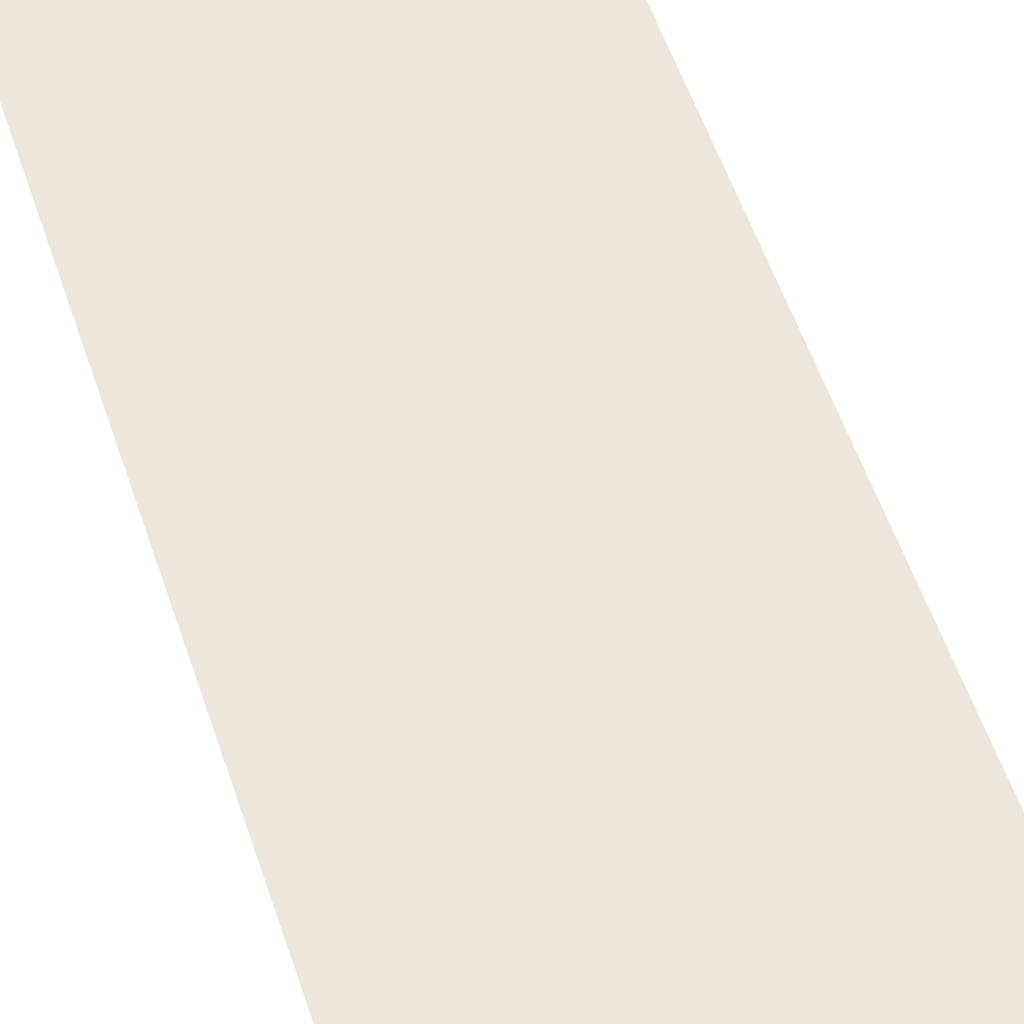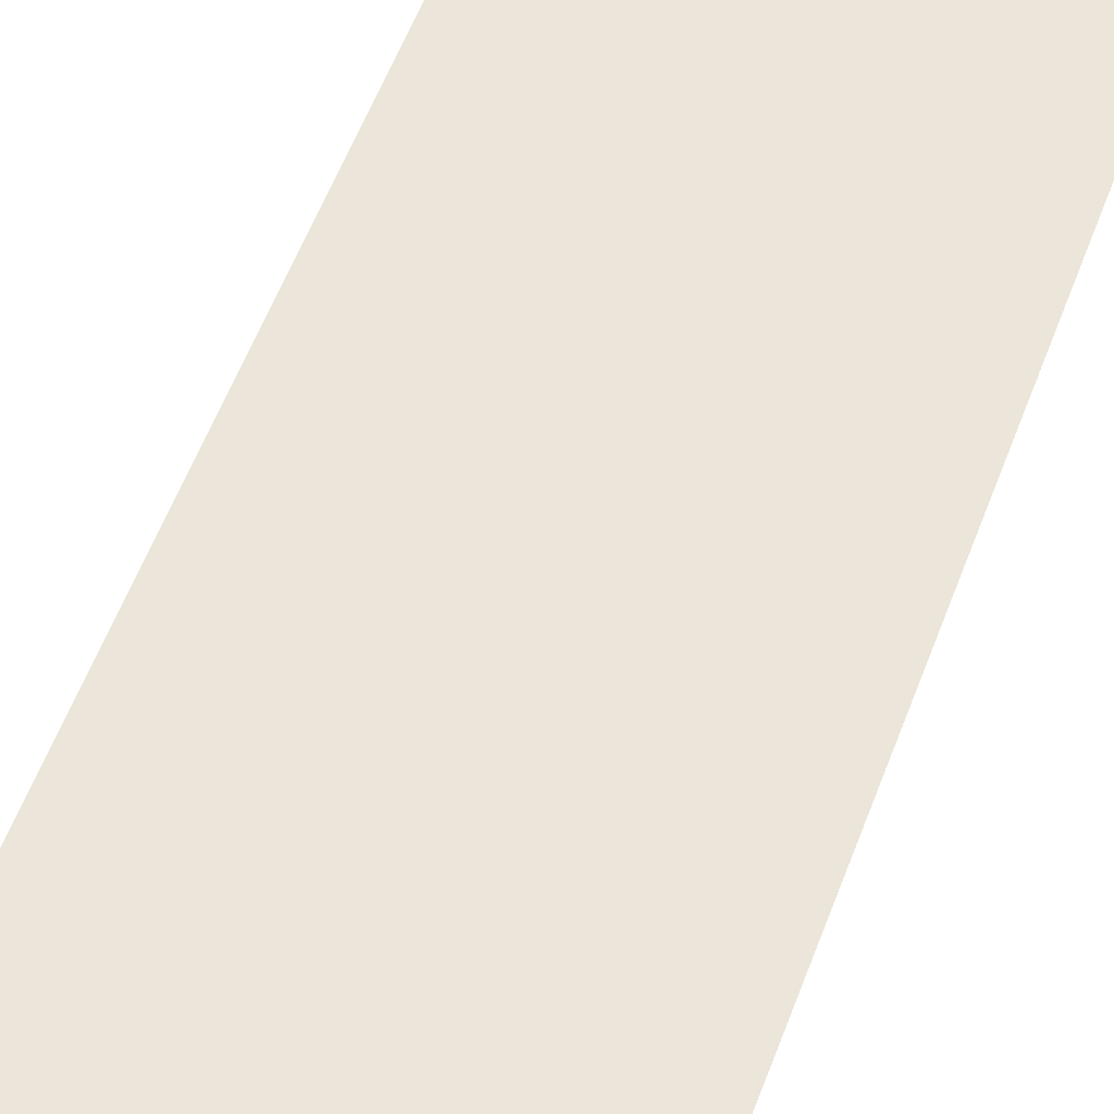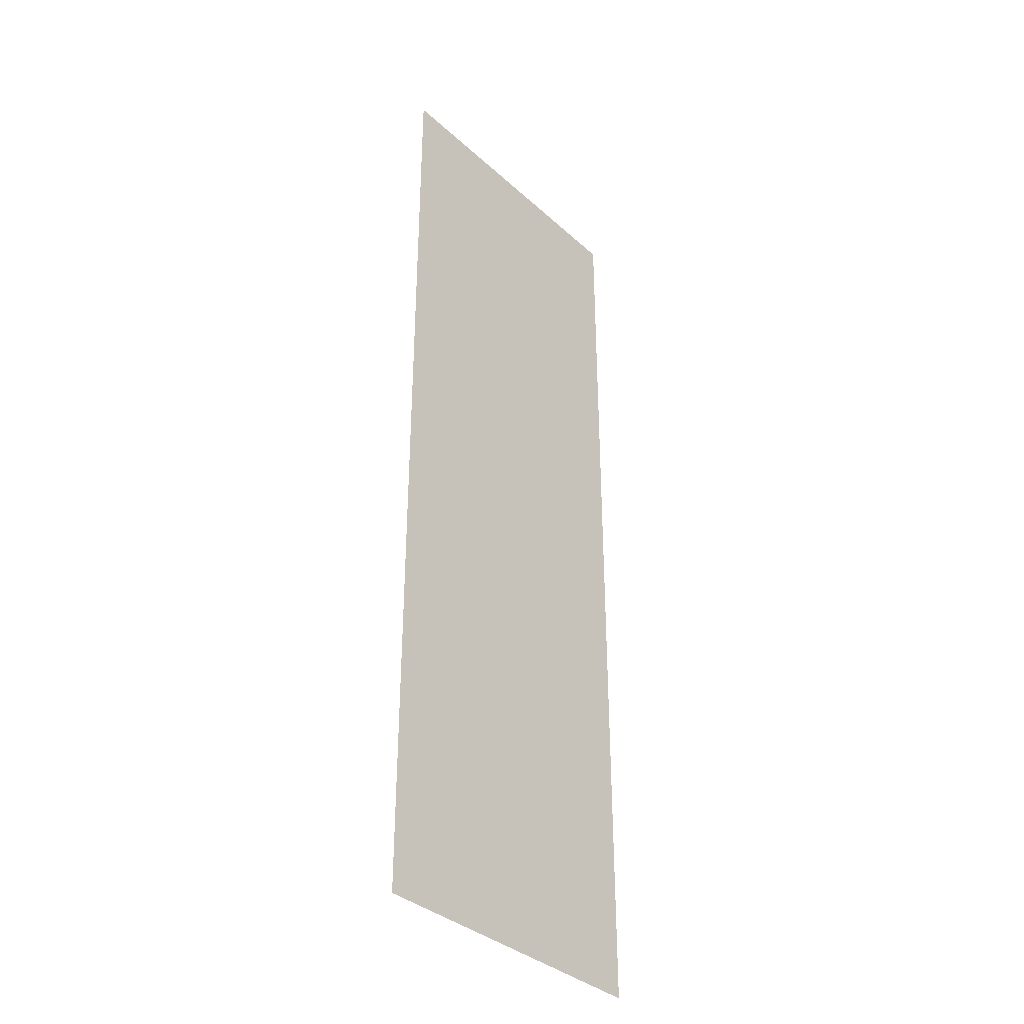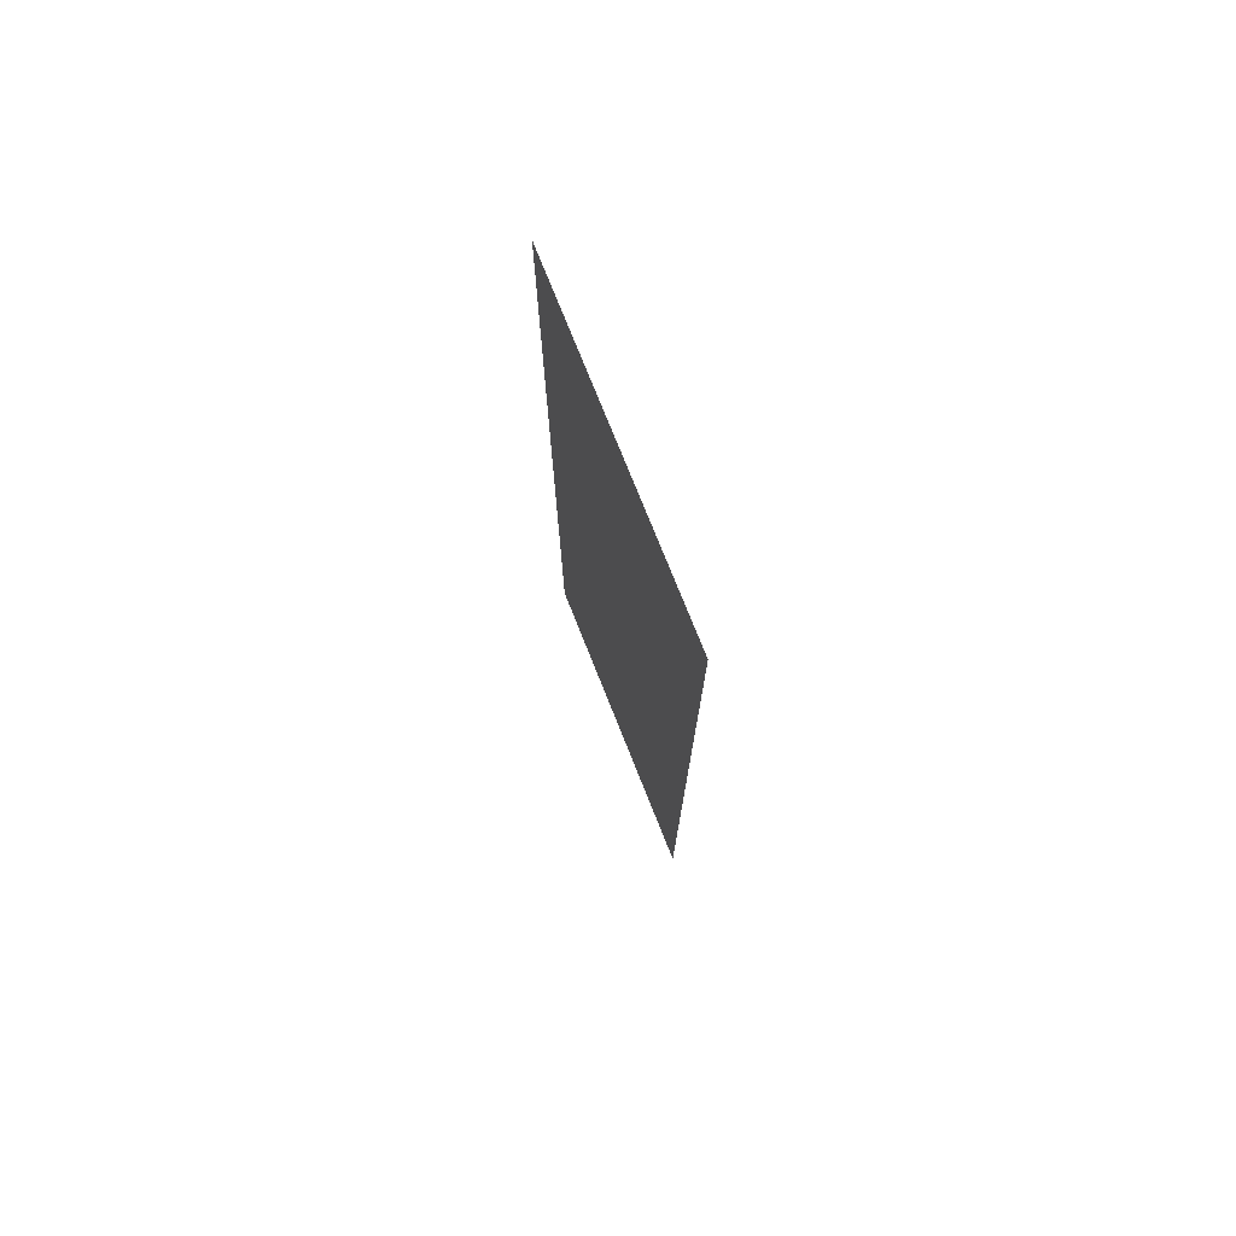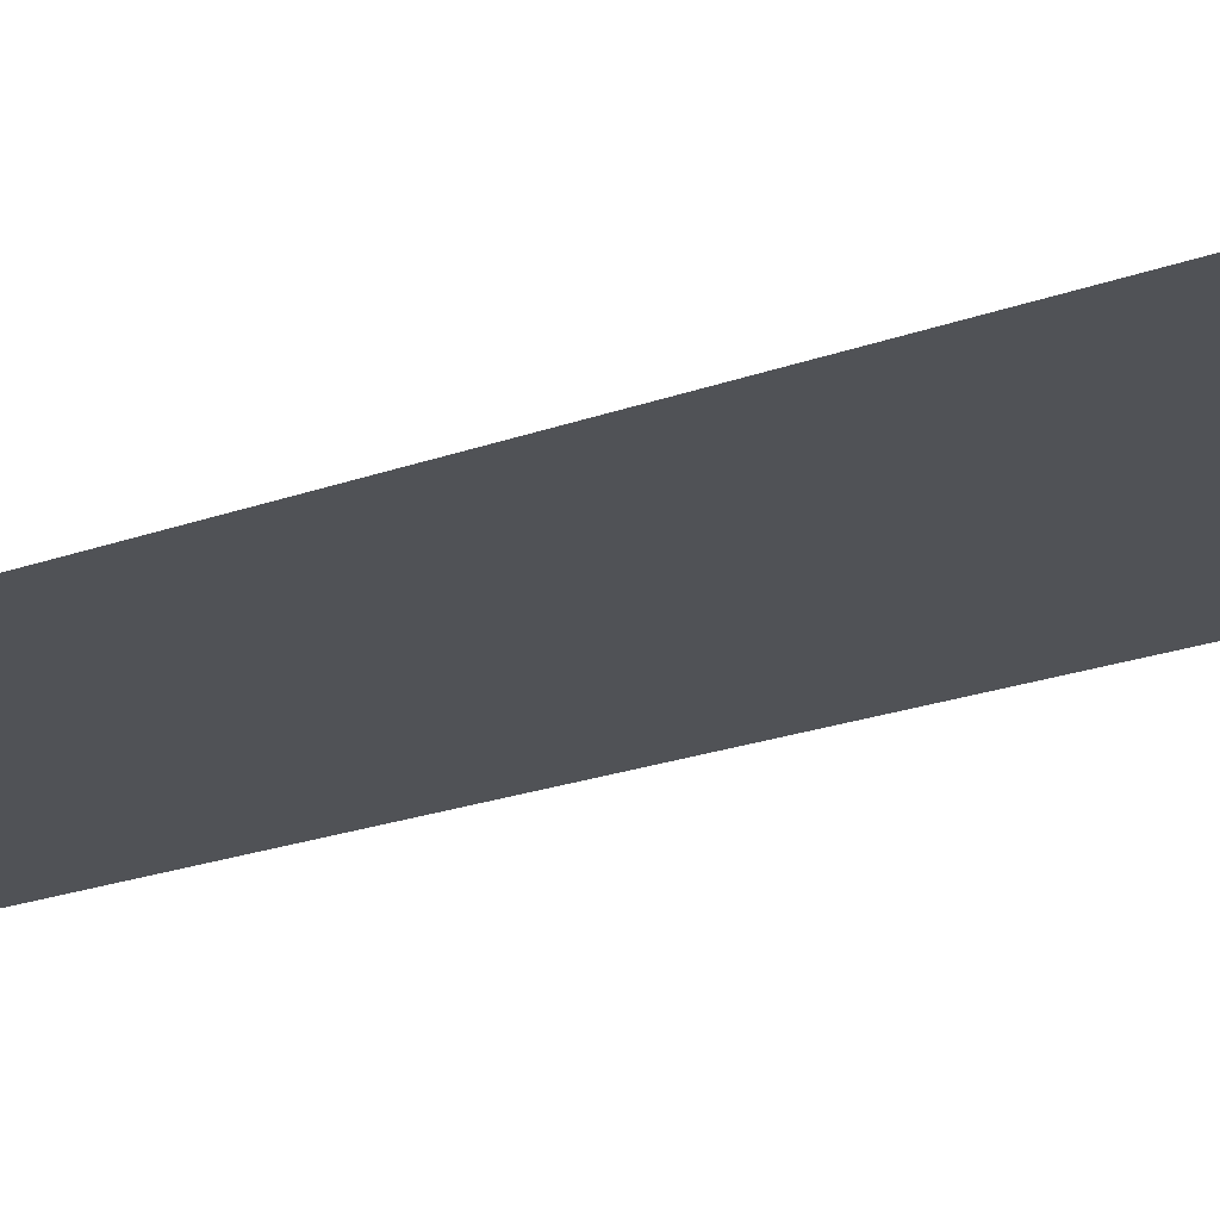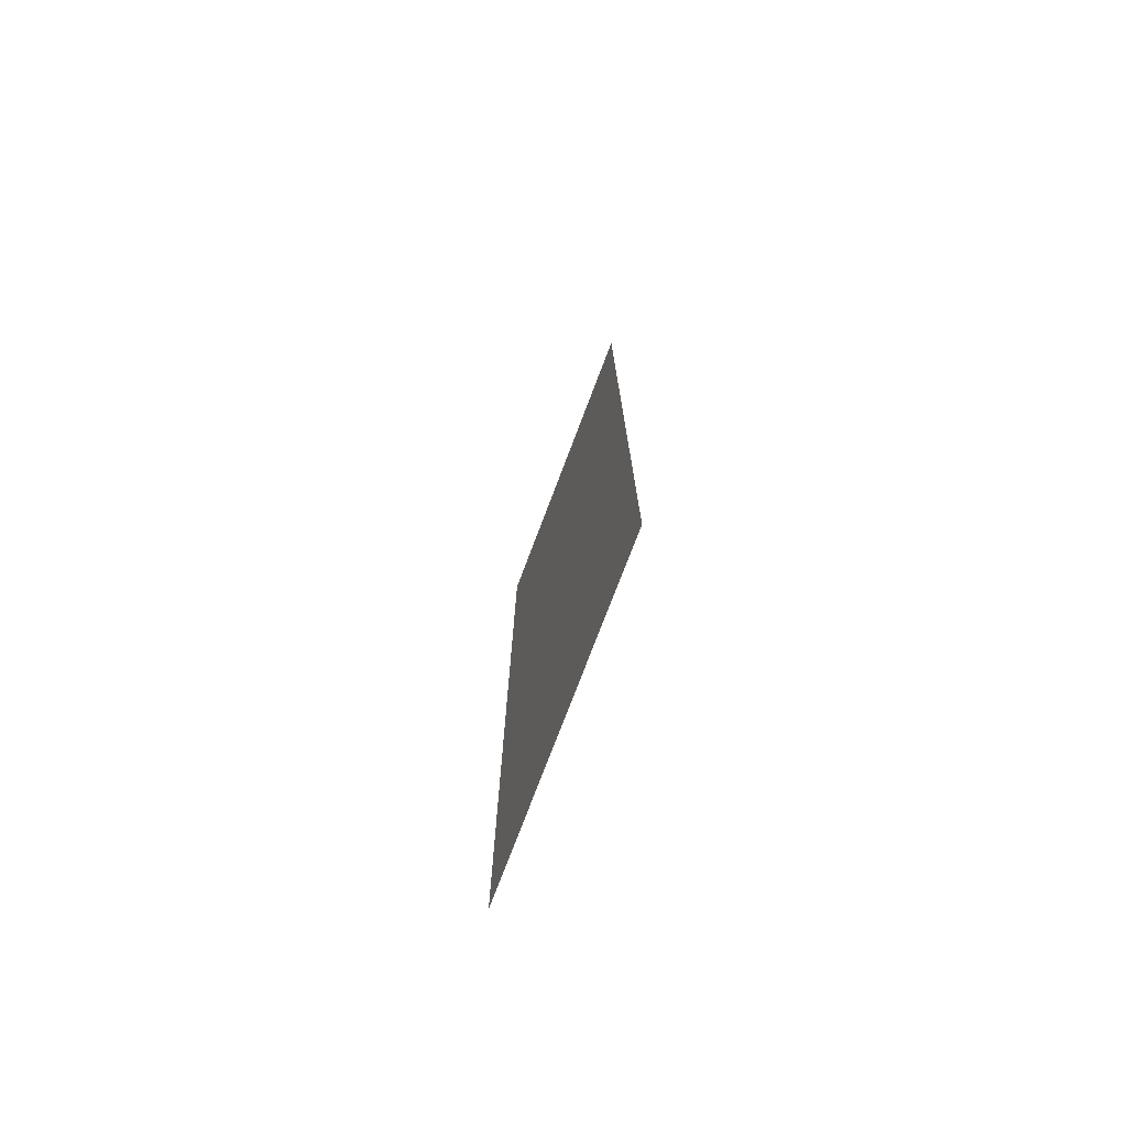
<metadata>
{"format":"obj","ext":"obj","renderer":"f3d","projection":"perspective","resolution":1024,"background":"white","views":[{"elev":53.4,"azim":-17.9,"up":"+Z"},{"elev":56.5,"azim":-159.7,"up":"+Z"},{"elev":-35.8,"azim":130.4,"up":"+Y"},{"elev":76.3,"azim":-111.8,"up":"+Y"},{"elev":-20.6,"azim":-55.8,"up":"+Z"},{"elev":-76.3,"azim":-110.8,"up":"+Y"}]}
</metadata>
<code>
v -0.2471 -0.3055 0.2253
v -0.1025 0.141 0.2253
v -0.1025 -0.3055 0.2253
v -0.2471 0.141 0.2253
f 1 2 3
f 2 1 4
f 3 2 1
f 4 1 2

</code>
